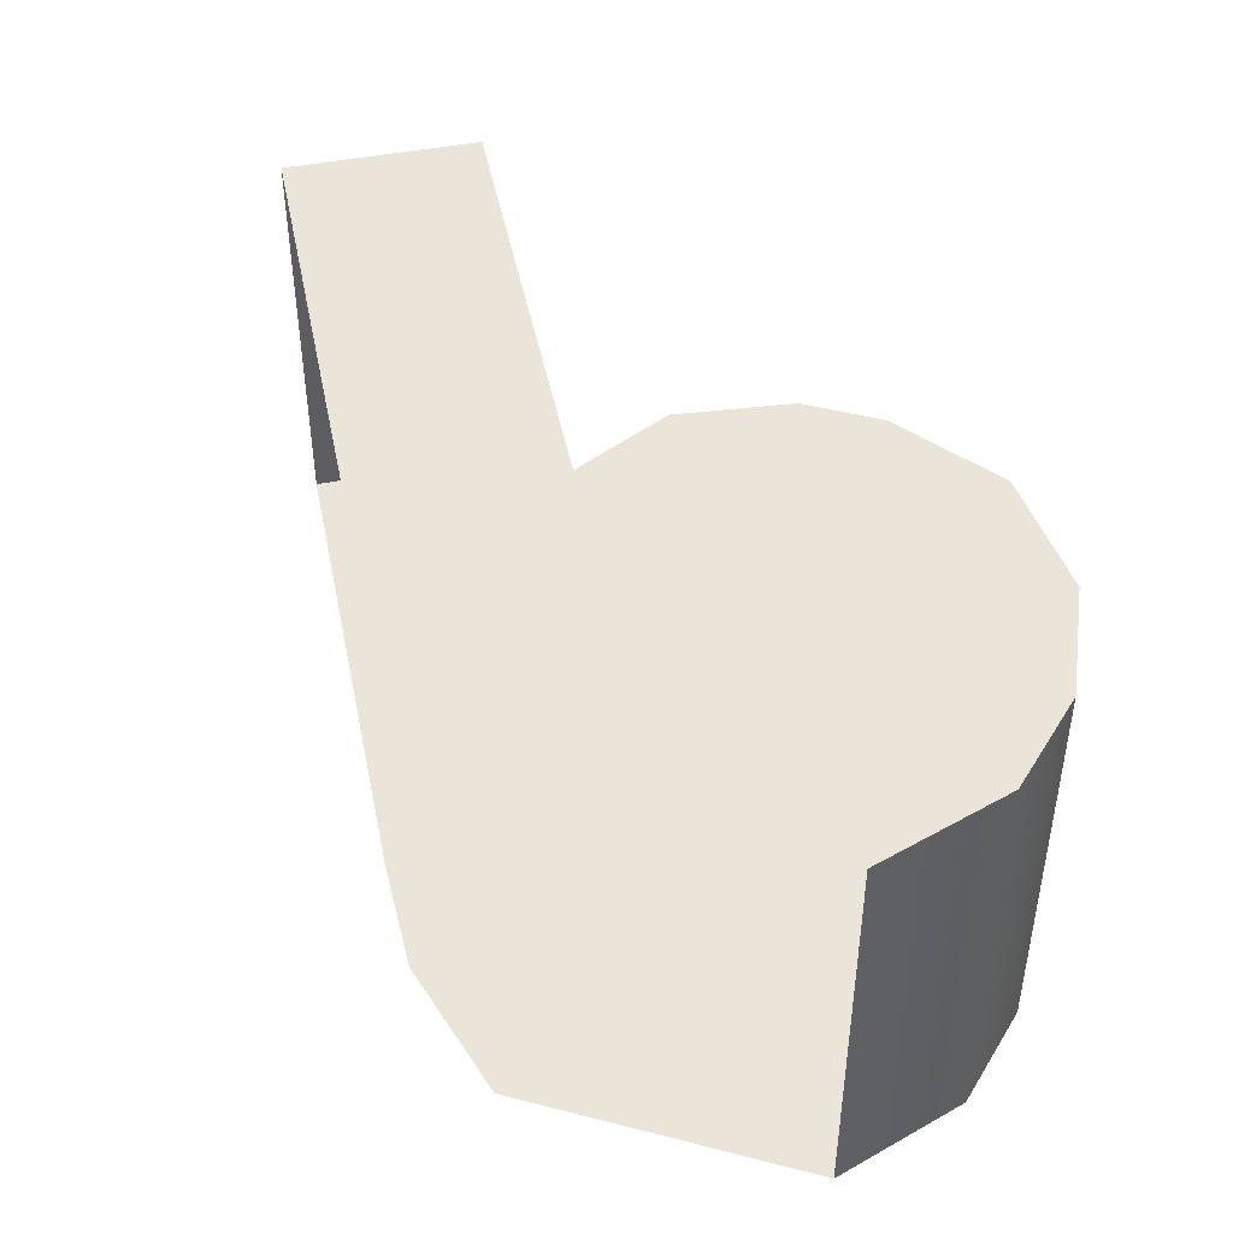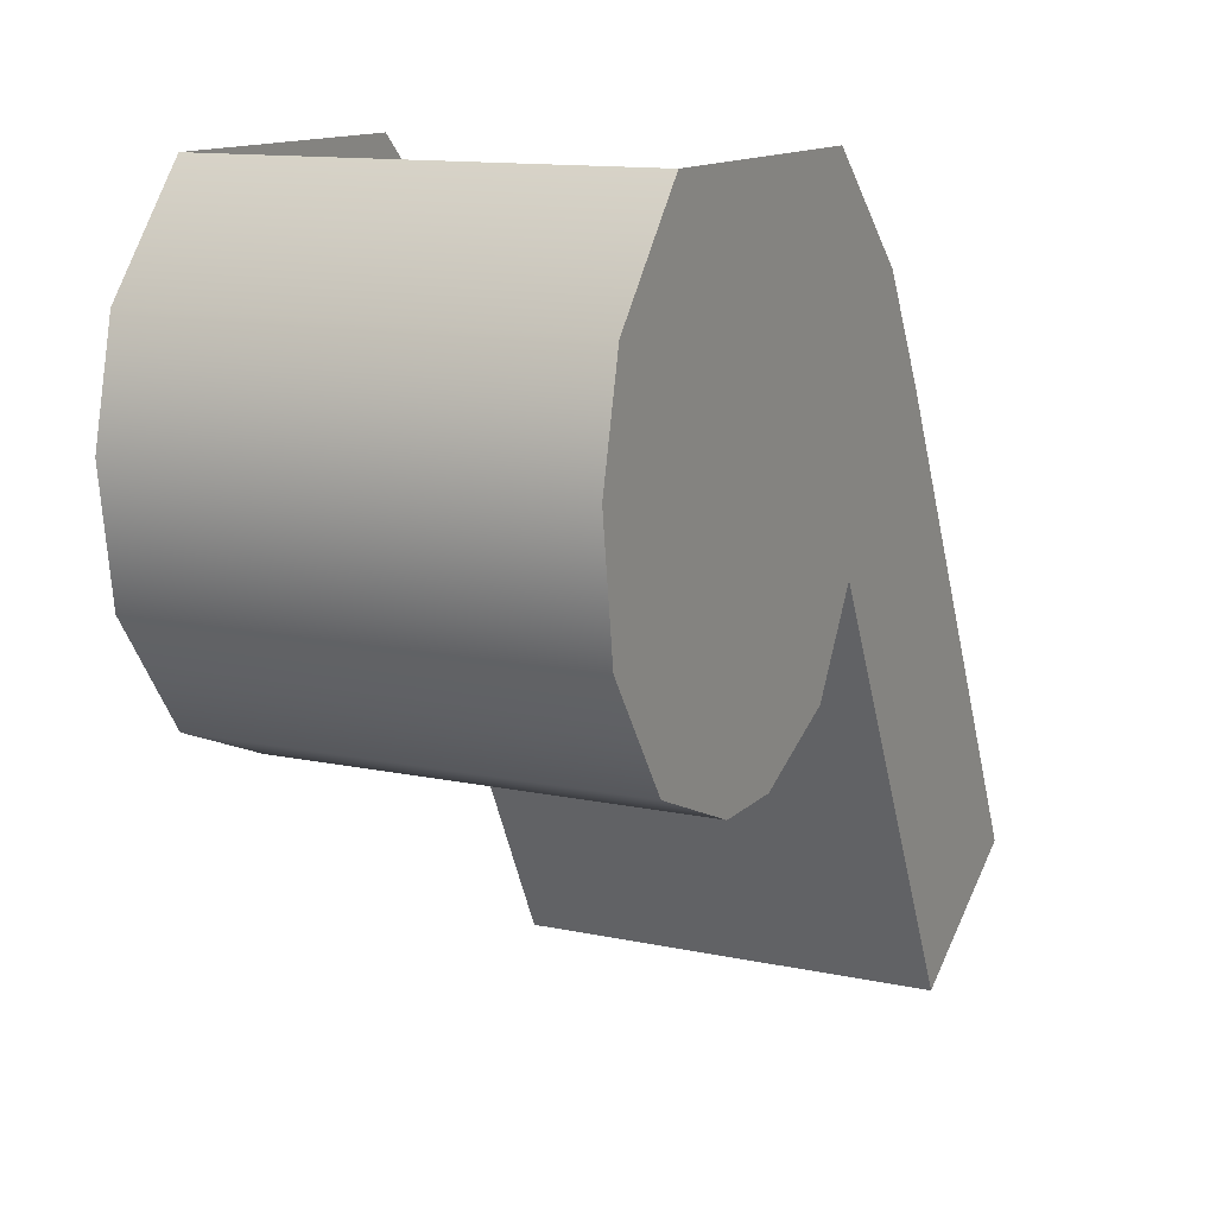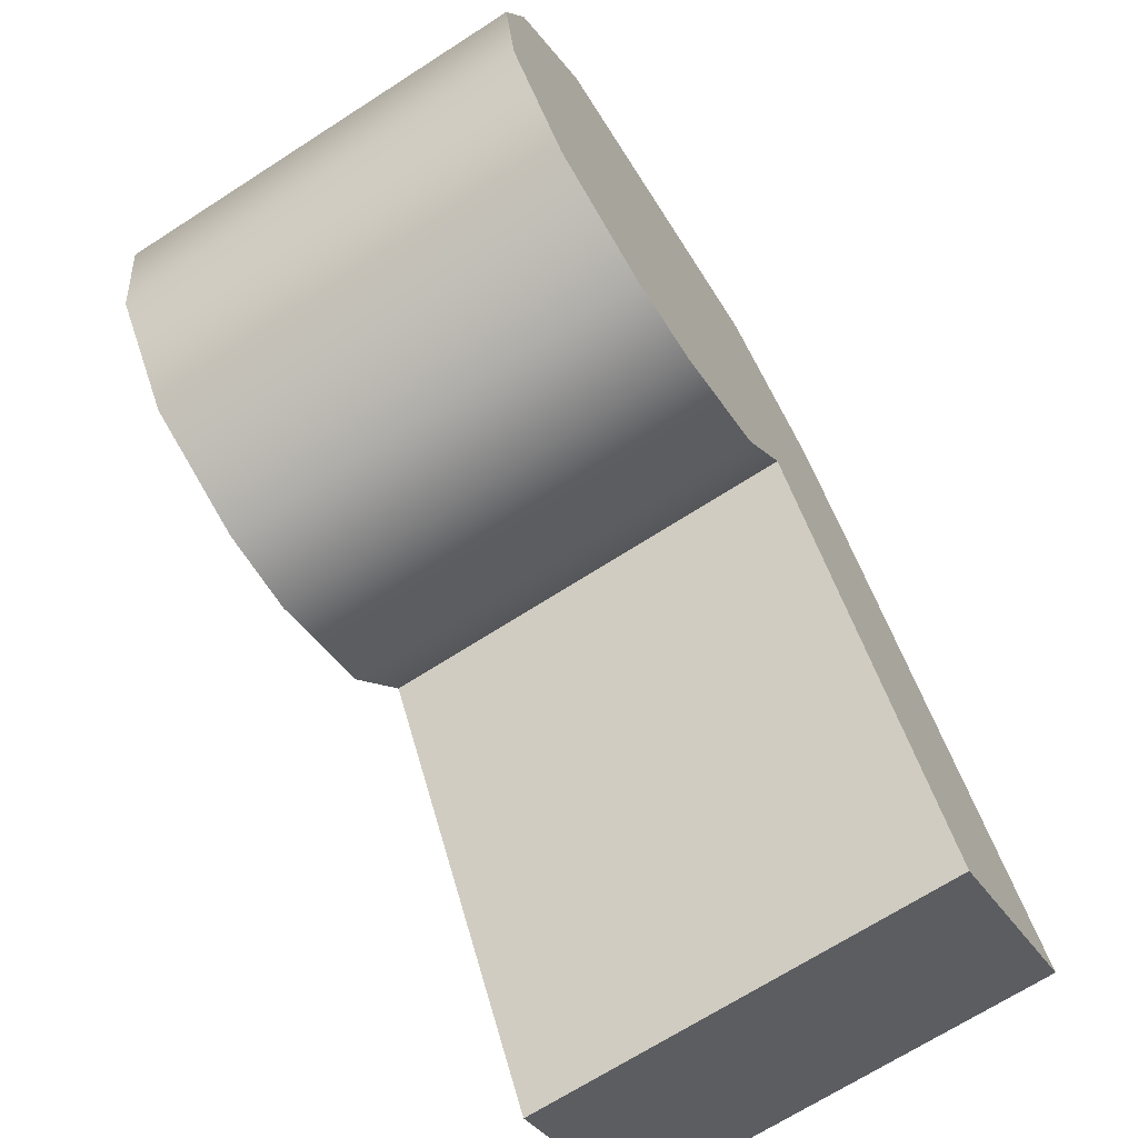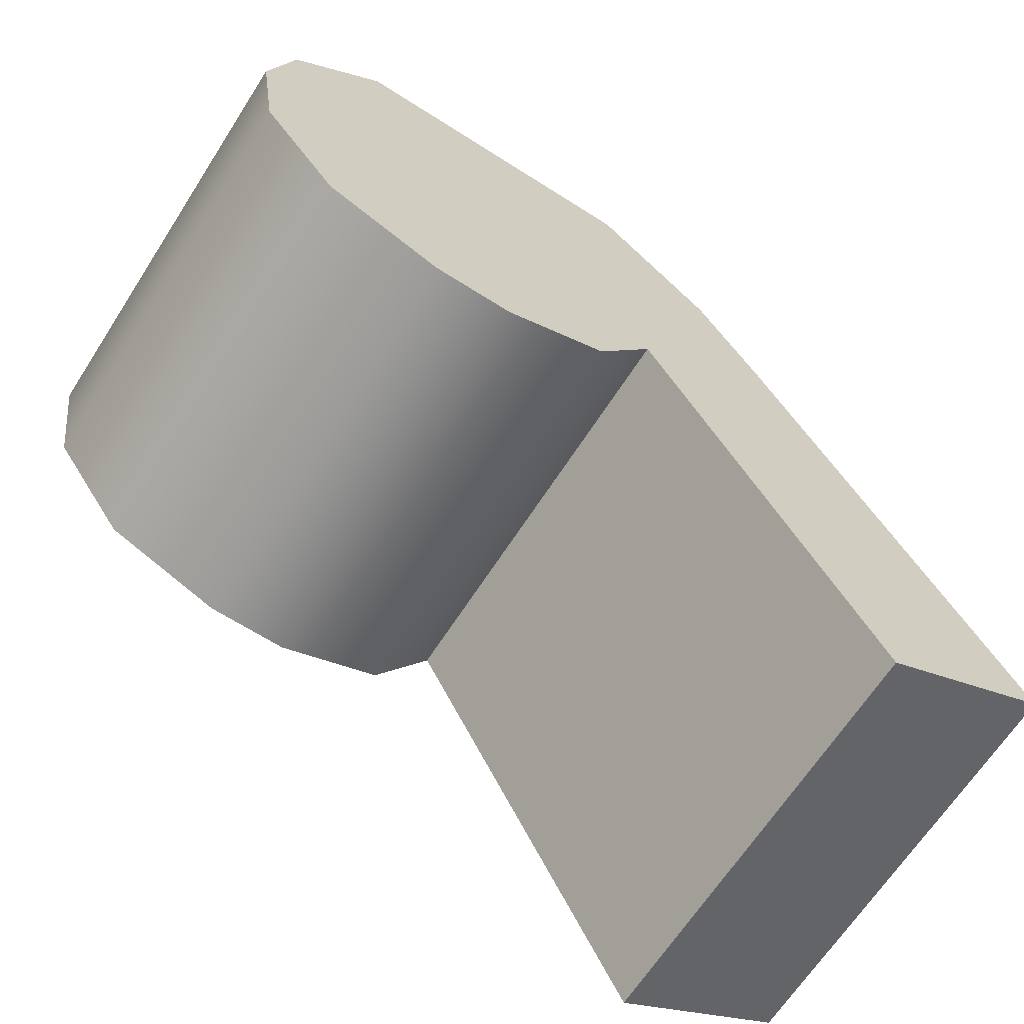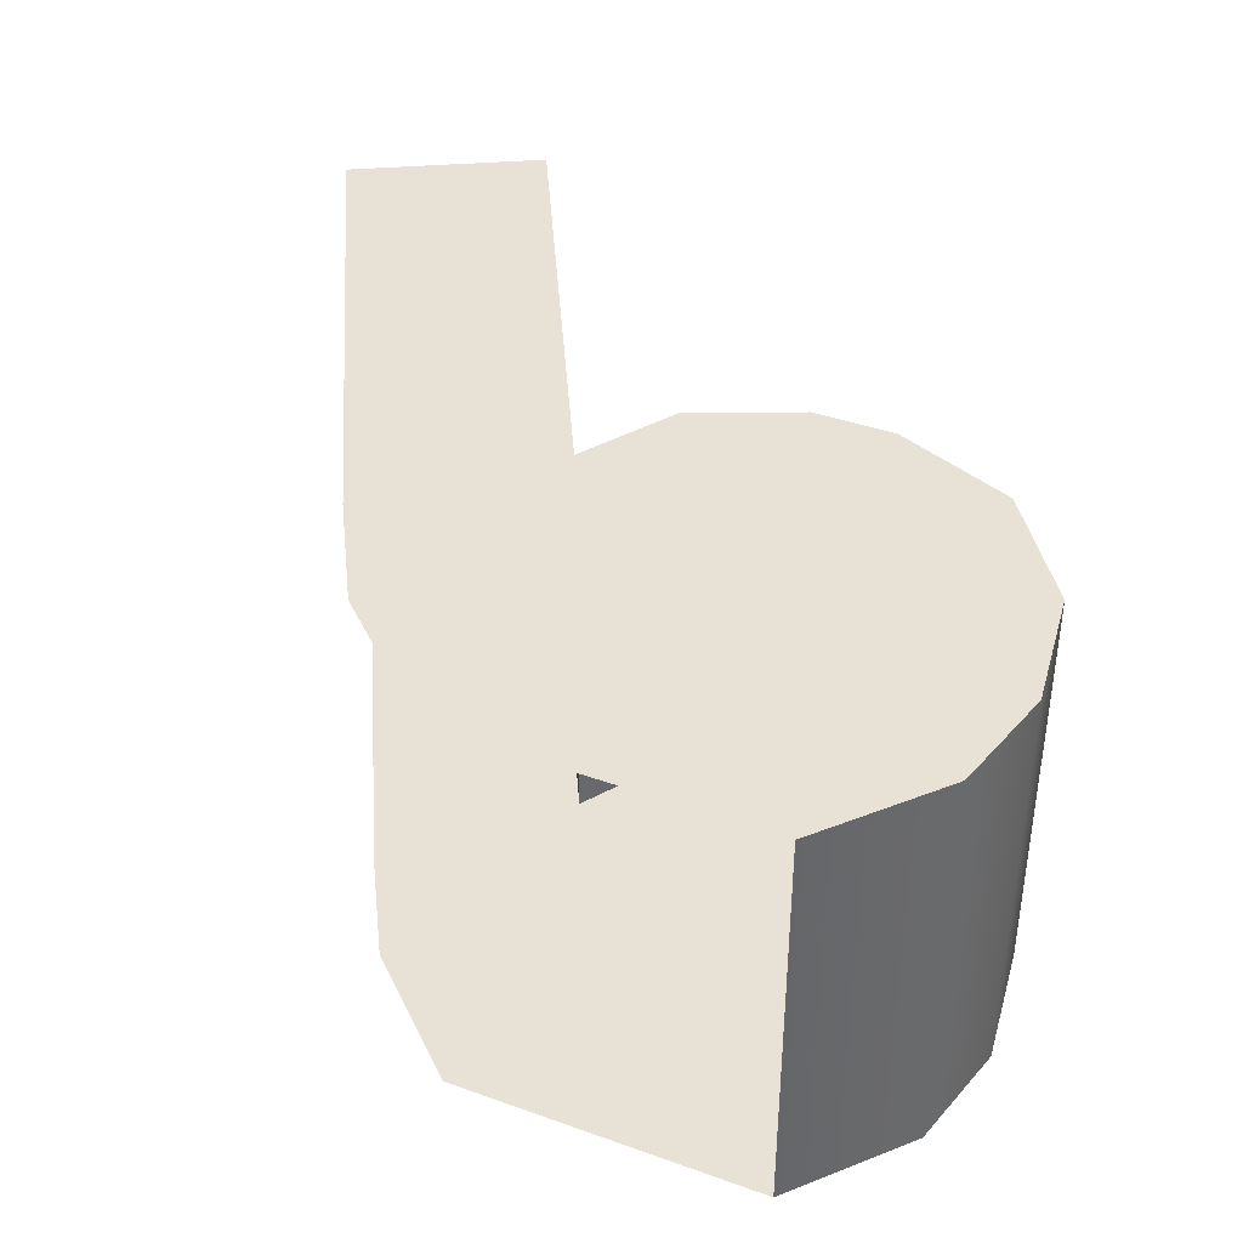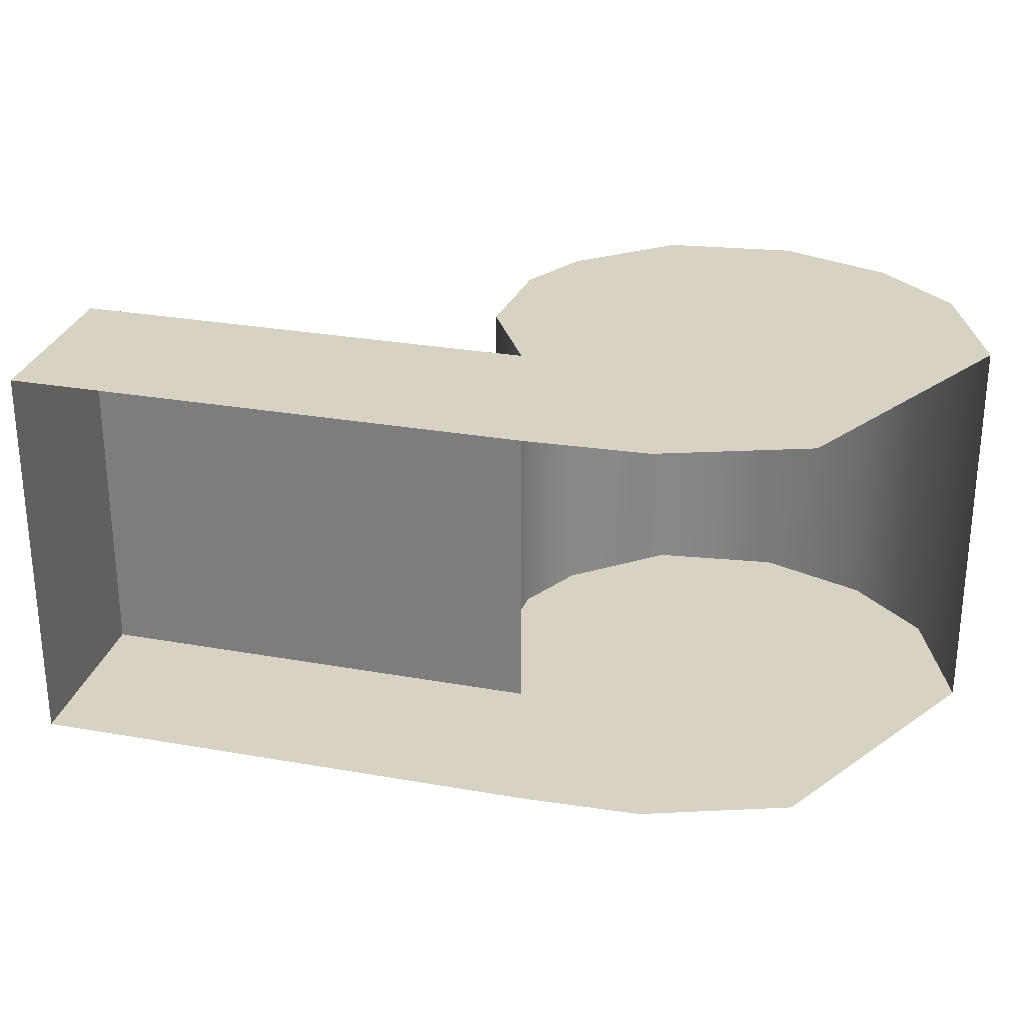
<metadata>
{"format":"obj","ext":"obj","renderer":"f3d","projection":"perspective","resolution":1024,"background":"white","views":[{"elev":45.4,"azim":-163.5,"up":"+Z"},{"elev":12.7,"azim":-63.6,"up":"+Y"},{"elev":-69.0,"azim":-57.2,"up":"+Y"},{"elev":-65.7,"azim":-32.7,"up":"+Y"},{"elev":40.5,"azim":-156.3,"up":"+Z"},{"elev":27.7,"azim":133.2,"up":"+Z"}]}
</metadata>
<code>
v  35.38 78.9 -56.57
v  35.52 78.9 -56.57
v  35.69 78.98 -56.57
v  35.19 78.98 -56.57
v  35.03 79.36 -56.57
v  36.03 79.36 -56.57
v  35.93 79.54 -56.57
v  35.08 79.54 -56.57
v  35.73 79.72 -56.57
v  35.23 79.72 -56.57
v  35.79 79.13 -56.57
v  35.06 79.16 -56.57
v  36.16 78.41 -56.57
v  36.45 78.57 -56.57
v  35.08 79.54 -57.26
v  35.03 79.36 -57.26
v  35.23 79.72 -57.26
v  35.69 78.98 -57.26
v  35.79 79.13 -57.26
v  35.06 79.16 -57.26
v  35.19 78.98 -57.26
v  36.16 78.41 -57.26
v  36.45 78.57 -57.26
v  35.38 78.9 -57.26
v  35.52 78.9 -57.26
v  35.93 79.54 -57.26
v  36.03 79.36 -57.26
v  35.73 79.72 -57.26
g sponza_151
f 1 2 3
f 1 3 4
f 5 6 7
f 5 7 8
f 8 7 9
f 8 9 10
f 11 6 5
f 11 5 12
f 4 3 11
f 4 11 12
f 11 13 14
f 11 14 6
f 8 15 16
f 8 16 5
f 17 15 8
f 17 8 10
f 18 19 11
f 18 11 3
f 12 20 21
f 12 21 4
f 11 19 22
f 11 22 13
f 13 22 23
f 13 23 14
f 24 21 18
f 24 18 25
f 26 27 16
f 26 16 15
f 28 26 15
f 28 15 17
f 16 27 19
f 16 19 20
f 21 20 19
f 21 19 18
f 19 27 23
f 19 23 22
f 24 25 2
f 24 2 1
f 21 24 1
f 21 1 4
f 16 20 12
f 16 12 5
f 25 18 3
f 25 3 2

</code>
